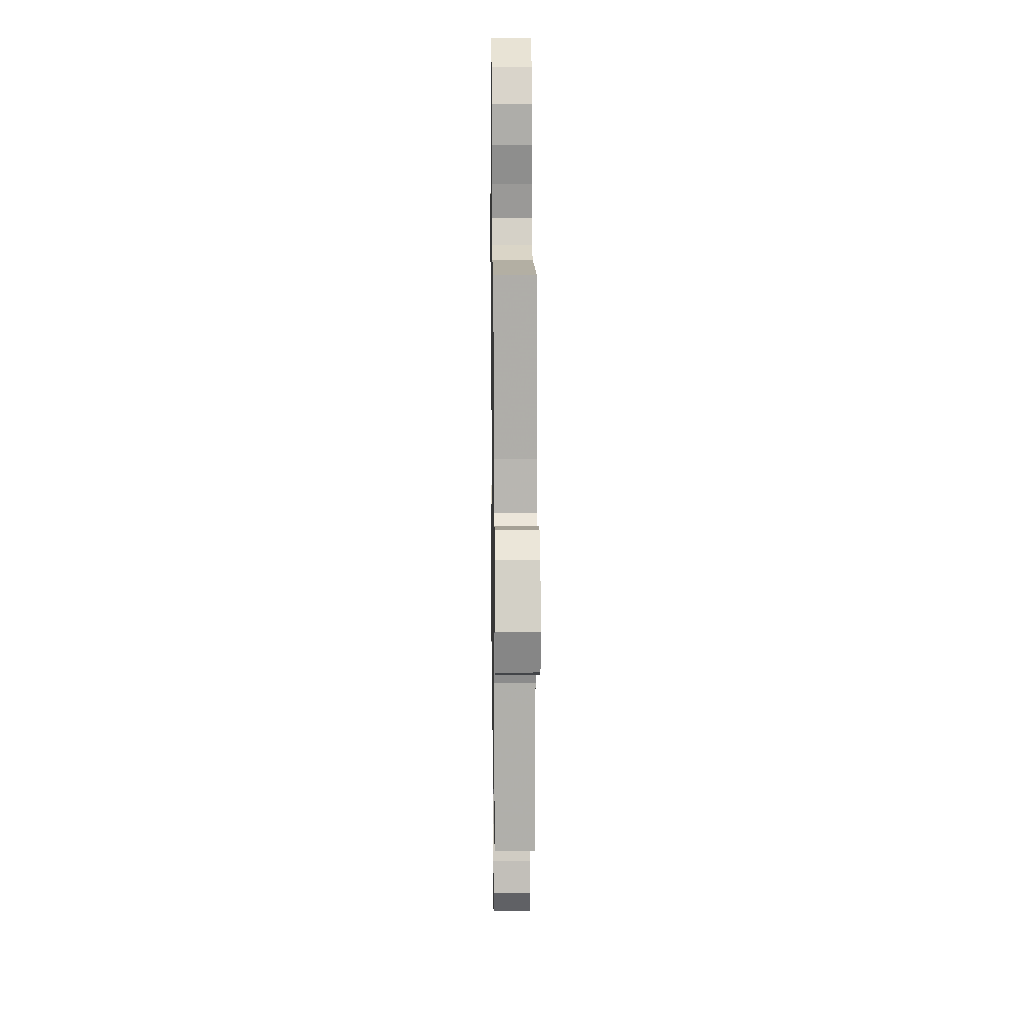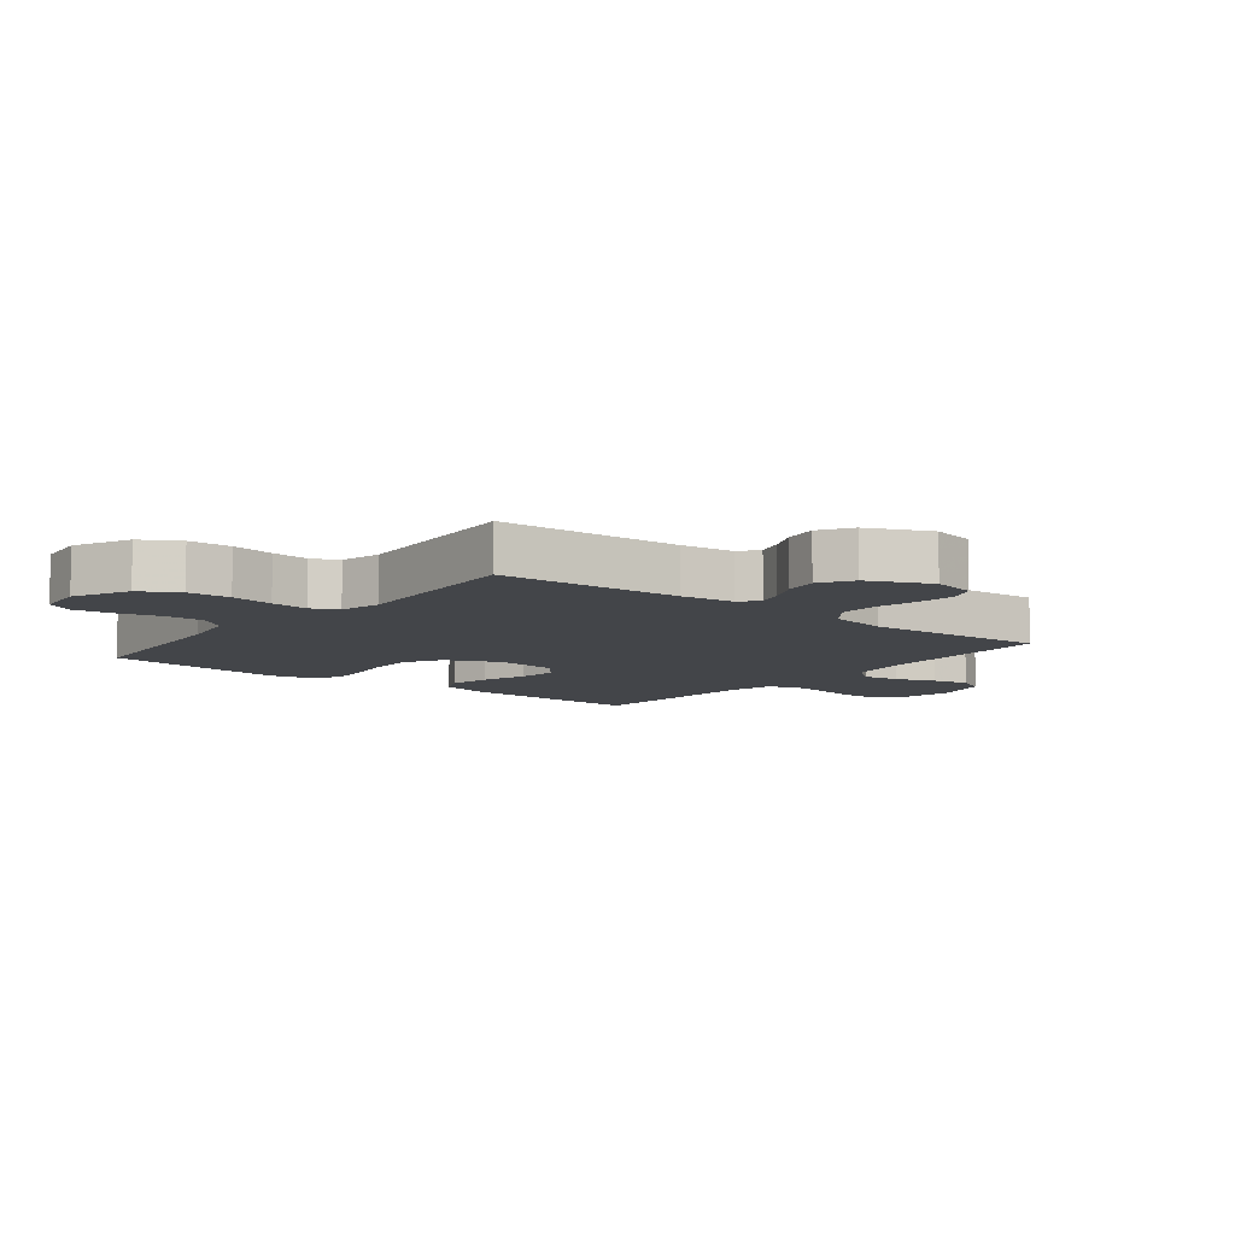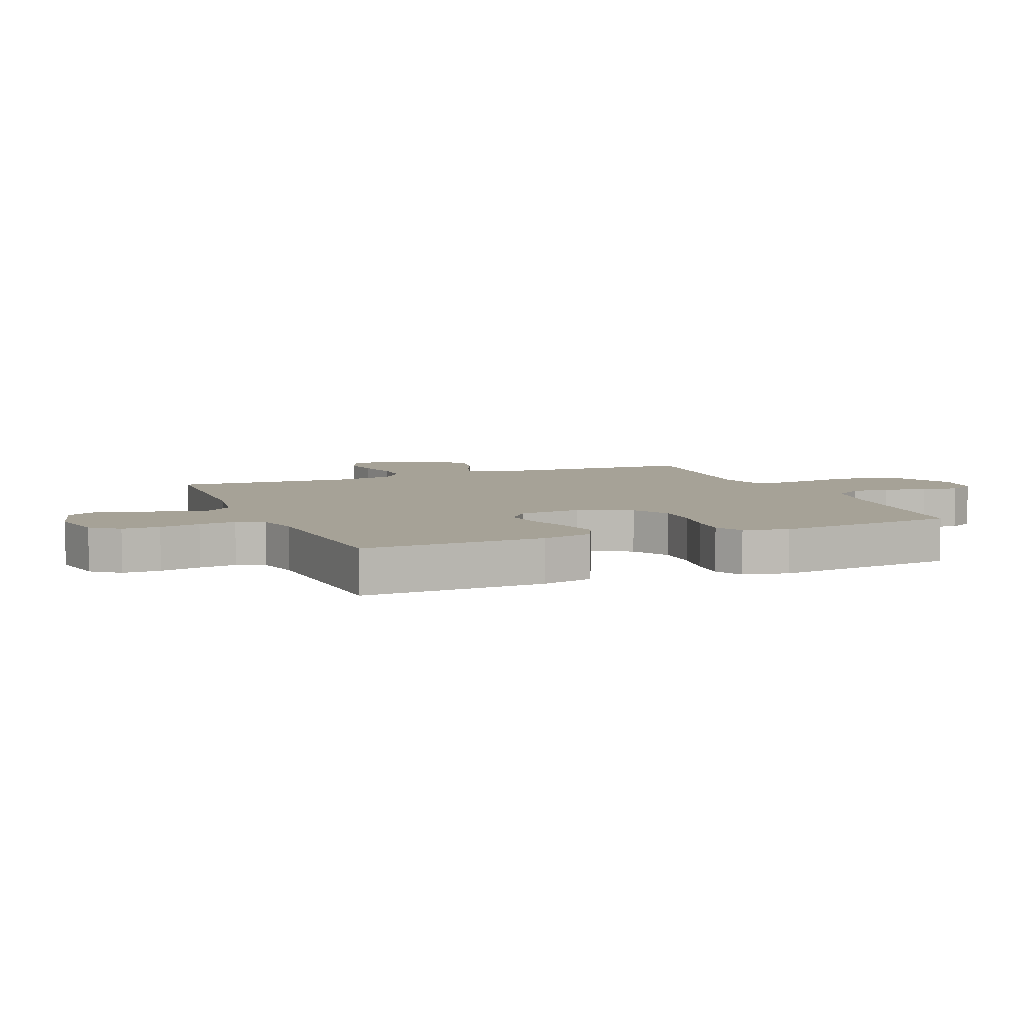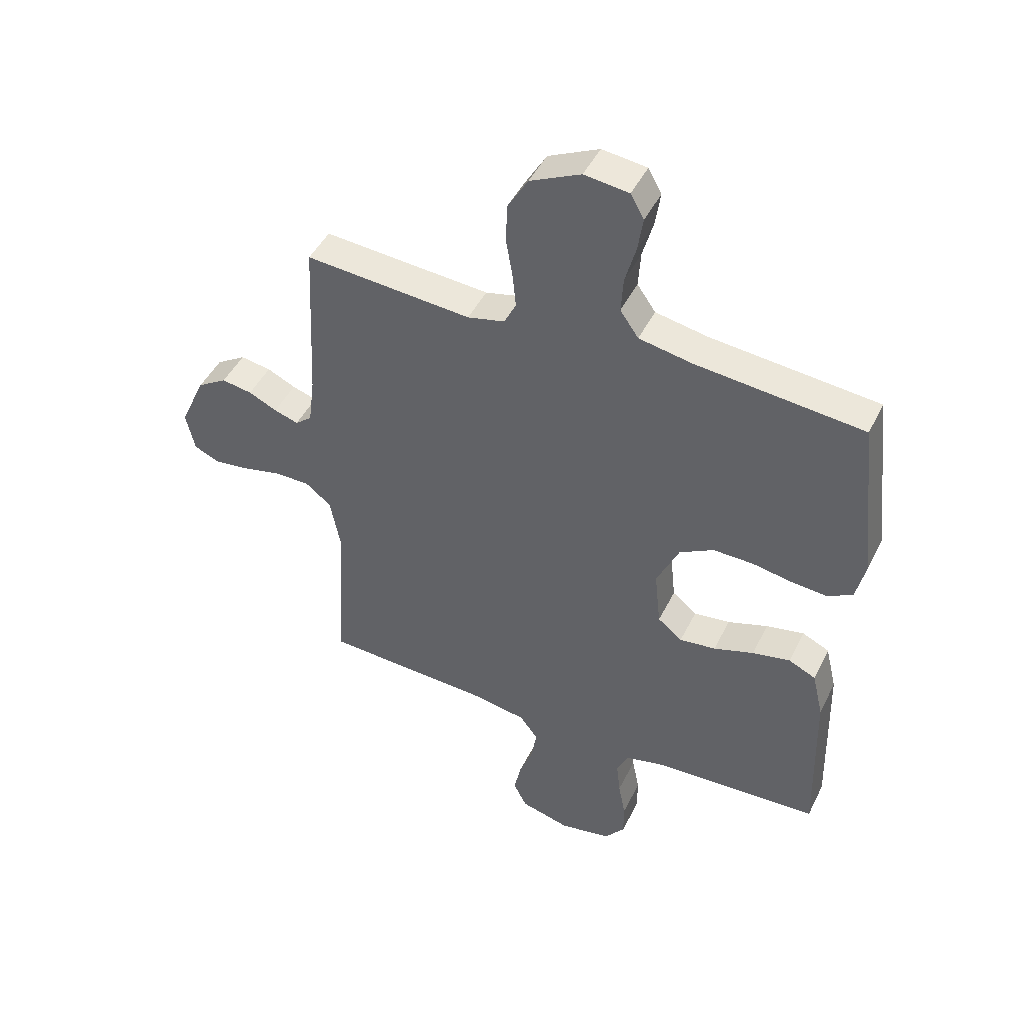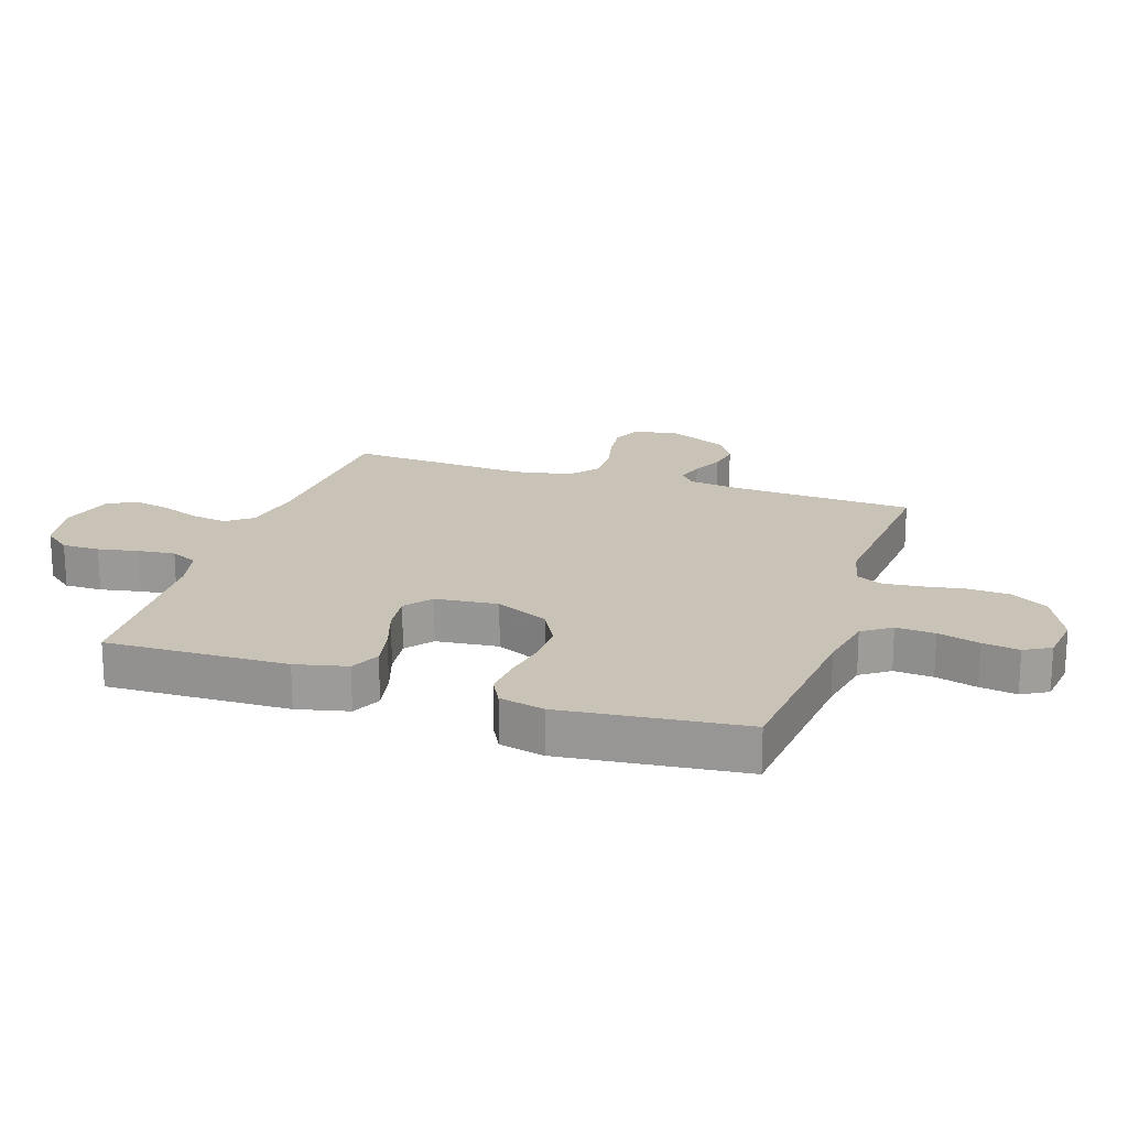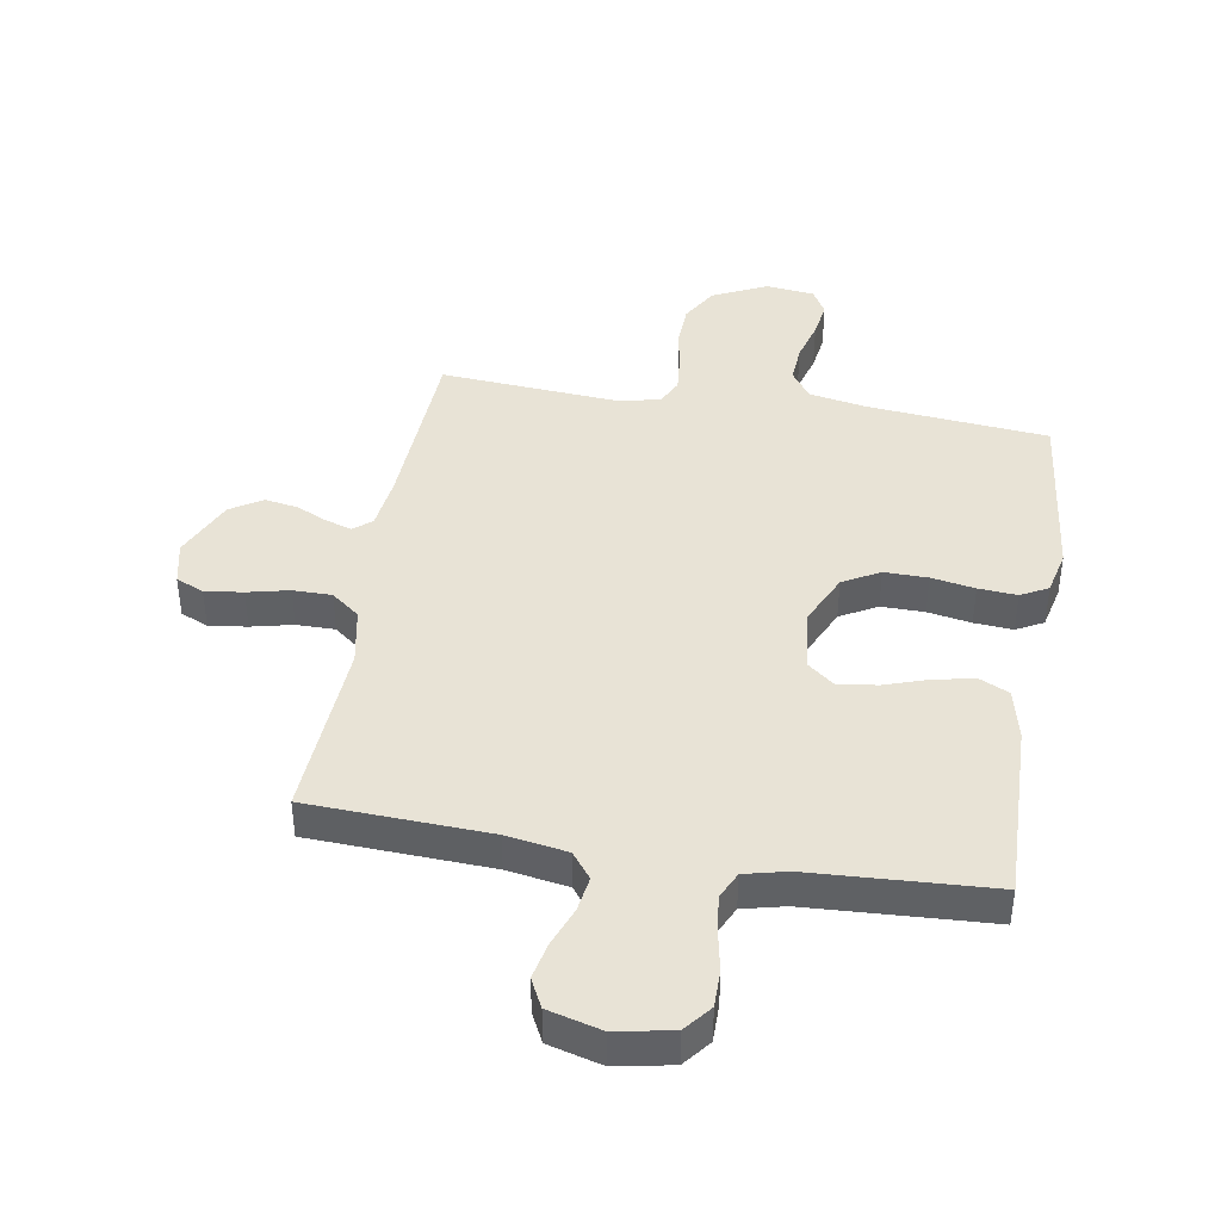
<metadata>
{"format":"obj","ext":"obj","renderer":"f3d","projection":"perspective","resolution":1024,"background":"white","views":[{"elev":15.5,"azim":89.2,"up":"+Z"},{"elev":-8.7,"azim":51.4,"up":"+Y"},{"elev":6.5,"azim":-112.4,"up":"+Y"},{"elev":46.1,"azim":-154.7,"up":"+Z"},{"elev":19.5,"azim":-71.6,"up":"+Y"},{"elev":41.7,"azim":-170.5,"up":"+Y"}]}
</metadata>
<code>
v -0.5 0.07 0.5
v -0.2 0.07 0.529
v -0.105 0.07 0.547
v -0.072 0.07 0.594
v -0.076 0.07 0.658
v -0.095 0.07 0.727
v -0.104 0.07 0.788
v -0.08 0.07 0.831
v 0 0.07 0.841
v 0.091 0.07 0.798
v 0.127 0.07 0.737
v 0.13 0.07 0.667
v 0.118 0.07 0.597
v 0.112 0.07 0.536
v 0.133 0.07 0.493
v 0.2 0.07 0.477
v 0.5 0.07 0.5
v 0.515 0.07 0.2
v 0.526 0.07 0.112
v 0.556 0.07 0.087
v 0.6 0.07 0.101
v 0.651 0.07 0.125
v 0.706 0.07 0.134
v 0.759 0.07 0.101
v 0.805 0.07 0
v 0.789 0.07 -0.072
v 0.743 0.07 -0.092
v 0.68 0.07 -0.084
v 0.611 0.07 -0.068
v 0.547 0.07 -0.068
v 0.5 0.07 -0.105
v 0.482 0.07 -0.2
v 0.5 0.07 -0.5
v 0.2 0.07 -0.514
v 0.099 0.07 -0.531
v 0.066 0.07 -0.574
v 0.075 0.07 -0.633
v 0.1 0.07 -0.698
v 0.113 0.07 -0.759
v 0.089 0.07 -0.807
v 0 0.07 -0.831
v -0.093 0.07 -0.813
v -0.129 0.07 -0.768
v -0.129 0.07 -0.706
v -0.116 0.07 -0.639
v -0.109 0.07 -0.578
v -0.13 0.07 -0.533
v -0.2 0.07 -0.516
v -0.5 0.07 -0.5
v -0.492 0.07 -0.2
v -0.472 0.07 -0.115
v -0.423 0.07 -0.092
v -0.355 0.07 -0.106
v -0.283 0.07 -0.13
v -0.218 0.07 -0.138
v -0.174 0.07 -0.103
v -0.163 0.07 0
v -0.203 0.07 0.087
v -0.264 0.07 0.121
v -0.336 0.07 0.12
v -0.408 0.07 0.107
v -0.472 0.07 0.102
v -0.517 0.07 0.126
v -0.534 0.07 0.2
v -0.5 0 0.5
v -0.2 0 0.529
v -0.105 0 0.547
v -0.072 0 0.594
v -0.076 0 0.658
v -0.095 0 0.727
v -0.104 0 0.788
v -0.08 0 0.831
v 0 0 0.841
v 0.091 0 0.798
v 0.127 0 0.737
v 0.13 0 0.667
v 0.118 0 0.597
v 0.112 0 0.536
v 0.133 0 0.493
v 0.2 0 0.477
v 0.5 0 0.5
v 0.515 0 0.2
v 0.526 0 0.112
v 0.556 0 0.087
v 0.6 0 0.101
v 0.651 0 0.125
v 0.706 0 0.134
v 0.759 0 0.101
v 0.805 0 0
v 0.789 0 -0.072
v 0.743 0 -0.092
v 0.68 0 -0.084
v 0.611 0 -0.068
v 0.547 0 -0.068
v 0.5 0 -0.105
v 0.482 0 -0.2
v 0.5 0 -0.5
v 0.2 0 -0.514
v 0.099 0 -0.531
v 0.066 0 -0.574
v 0.075 0 -0.633
v 0.1 0 -0.698
v 0.113 0 -0.759
v 0.089 0 -0.807
v 0 0 -0.831
v -0.093 0 -0.813
v -0.129 0 -0.768
v -0.129 0 -0.706
v -0.116 0 -0.639
v -0.109 0 -0.578
v -0.13 0 -0.533
v -0.2 0 -0.516
v -0.5 0 -0.5
v -0.492 0 -0.2
v -0.472 0 -0.115
v -0.423 0 -0.092
v -0.355 0 -0.106
v -0.283 0 -0.13
v -0.218 0 -0.138
v -0.174 0 -0.103
v -0.163 0 0
v -0.203 0 0.087
v -0.264 0 0.121
v -0.336 0 0.12
v -0.408 0 0.107
v -0.472 0 0.102
v -0.517 0 0.126
v -0.534 0 0.2
f 64 1 2
f 63 64 2
f 62 63 2
f 61 62 2
f 60 61 2
f 59 60 2 3
f 58 59 3 4
f 57 58 4
f 56 57 4
f 52 53 54
f 51 52 54
f 50 51 54
f 49 50 54
f 48 49 54
f 47 48 54 55
f 46 47 55 56
f 43 44 45
f 42 43 45
f 41 42 45
f 40 41 45
f 39 40 45
f 38 39 45
f 37 38 45
f 36 37 45 46
f 46 56 4
f 36 46 4
f 35 36 4
f 32 33 34
f 35 4 5
f 34 35 5
f 32 34 5
f 31 32 5
f 27 28 29
f 26 27 29
f 25 26 29
f 24 25 29
f 23 24 29
f 22 23 29
f 21 22 29
f 20 21 29 30
f 19 20 30 31
f 16 17 18
f 18 19 31
f 16 18 31
f 15 16 31
f 11 12 13
f 10 11 13
f 9 10 13
f 8 9 13
f 7 8 13
f 6 7 13
f 5 6 13
f 5 13 14
f 15 31 5
f 5 14 15
f 66 65 128
f 66 128 127
f 66 127 126
f 66 126 125
f 66 125 124
f 67 66 124 123
f 68 67 123 122
f 68 122 121
f 68 121 120
f 118 117 116
f 118 116 115
f 118 115 114
f 118 114 113
f 118 113 112
f 119 118 112 111
f 120 119 111 110
f 109 108 107
f 109 107 106
f 109 106 105
f 109 105 104
f 109 104 103
f 109 103 102
f 109 102 101
f 110 109 101 100
f 68 120 110
f 68 110 100
f 68 100 99
f 98 97 96
f 69 68 99
f 69 99 98
f 69 98 96
f 69 96 95
f 93 92 91
f 93 91 90
f 93 90 89
f 93 89 88
f 93 88 87
f 93 87 86
f 93 86 85
f 94 93 85 84
f 95 94 84 83
f 82 81 80
f 95 83 82
f 95 82 80
f 95 80 79
f 77 76 75
f 77 75 74
f 77 74 73
f 77 73 72
f 77 72 71
f 77 71 70
f 77 70 69
f 78 77 69
f 69 95 79
f 79 78 69
f 1 65 66 2
f 2 66 67 3
f 3 67 68 4
f 4 68 69 5
f 5 69 70 6
f 6 70 71 7
f 7 71 72 8
f 8 72 73 9
f 9 73 74 10
f 10 74 75 11
f 11 75 76 12
f 12 76 77 13
f 13 77 78 14
f 14 78 79 15
f 15 79 80 16
f 16 80 81 17
f 17 81 82 18
f 18 82 83 19
f 19 83 84 20
f 20 84 85 21
f 21 85 86 22
f 22 86 87 23
f 23 87 88 24
f 24 88 89 25
f 25 89 90 26
f 26 90 91 27
f 27 91 92 28
f 28 92 93 29
f 29 93 94 30
f 30 94 95 31
f 31 95 96 32
f 32 96 97 33
f 33 97 98 34
f 34 98 99 35
f 35 99 100 36
f 36 100 101 37
f 37 101 102 38
f 38 102 103 39
f 39 103 104 40
f 40 104 105 41
f 41 105 106 42
f 42 106 107 43
f 43 107 108 44
f 44 108 109 45
f 45 109 110 46
f 46 110 111 47
f 47 111 112 48
f 48 112 113 49
f 49 113 114 50
f 50 114 115 51
f 51 115 116 52
f 52 116 117 53
f 53 117 118 54
f 54 118 119 55
f 55 119 120 56
f 56 120 121 57
f 57 121 122 58
f 58 122 123 59
f 59 123 124 60
f 60 124 125 61
f 61 125 126 62
f 62 126 127 63
f 63 127 128 64
f 64 128 65 1

</code>
